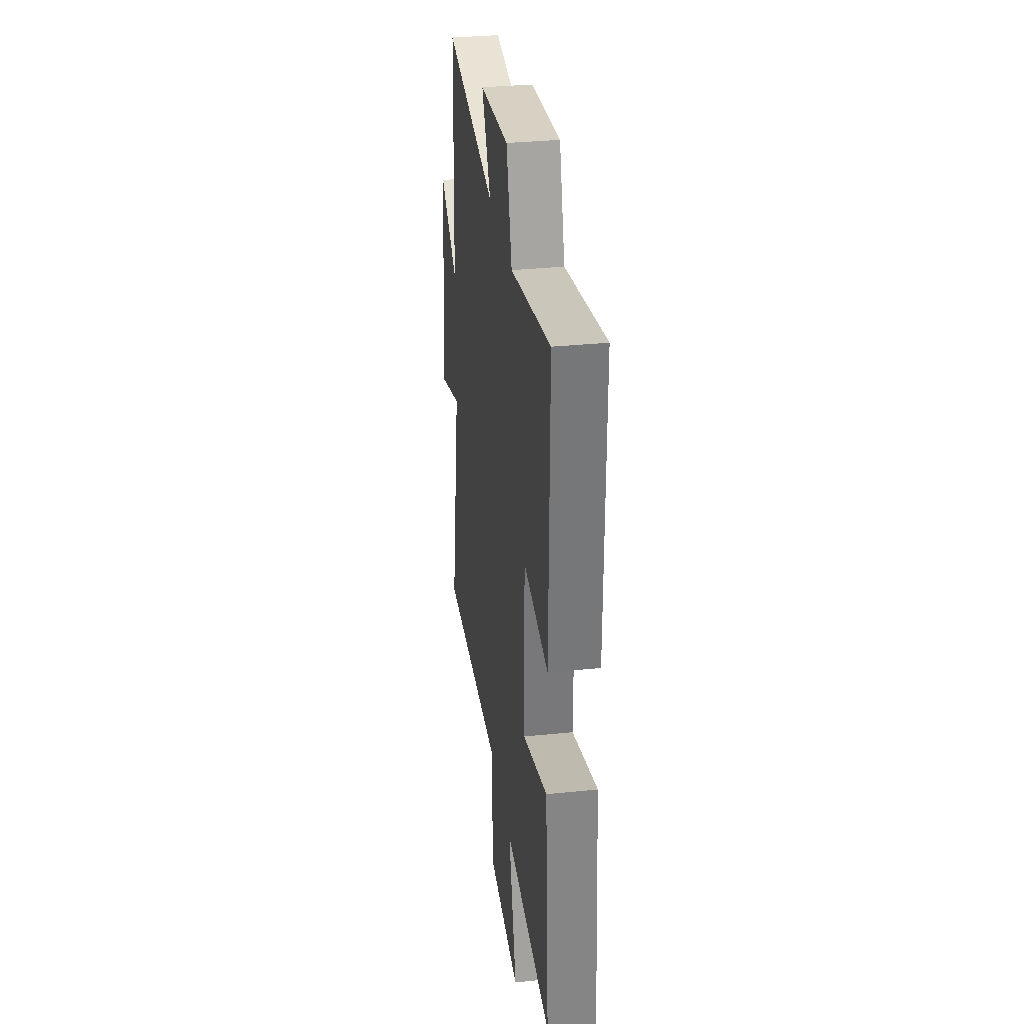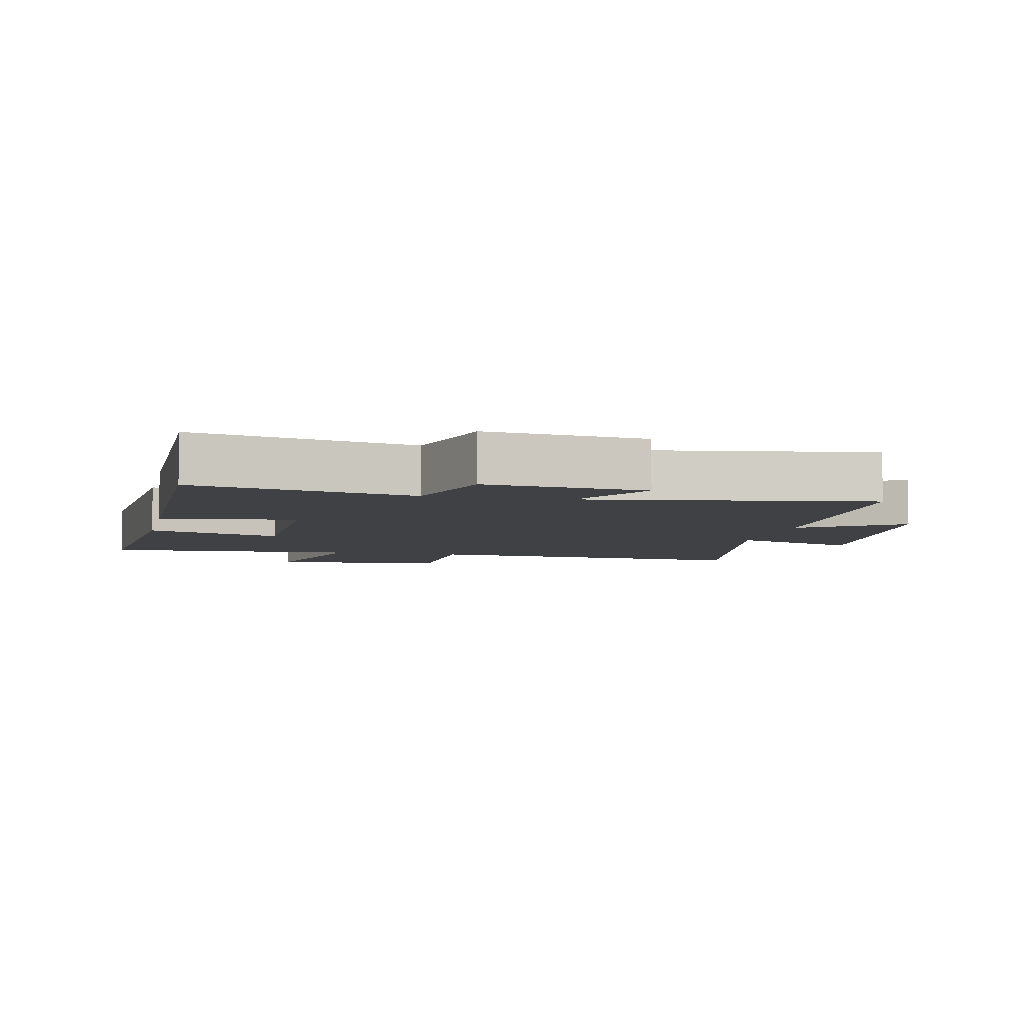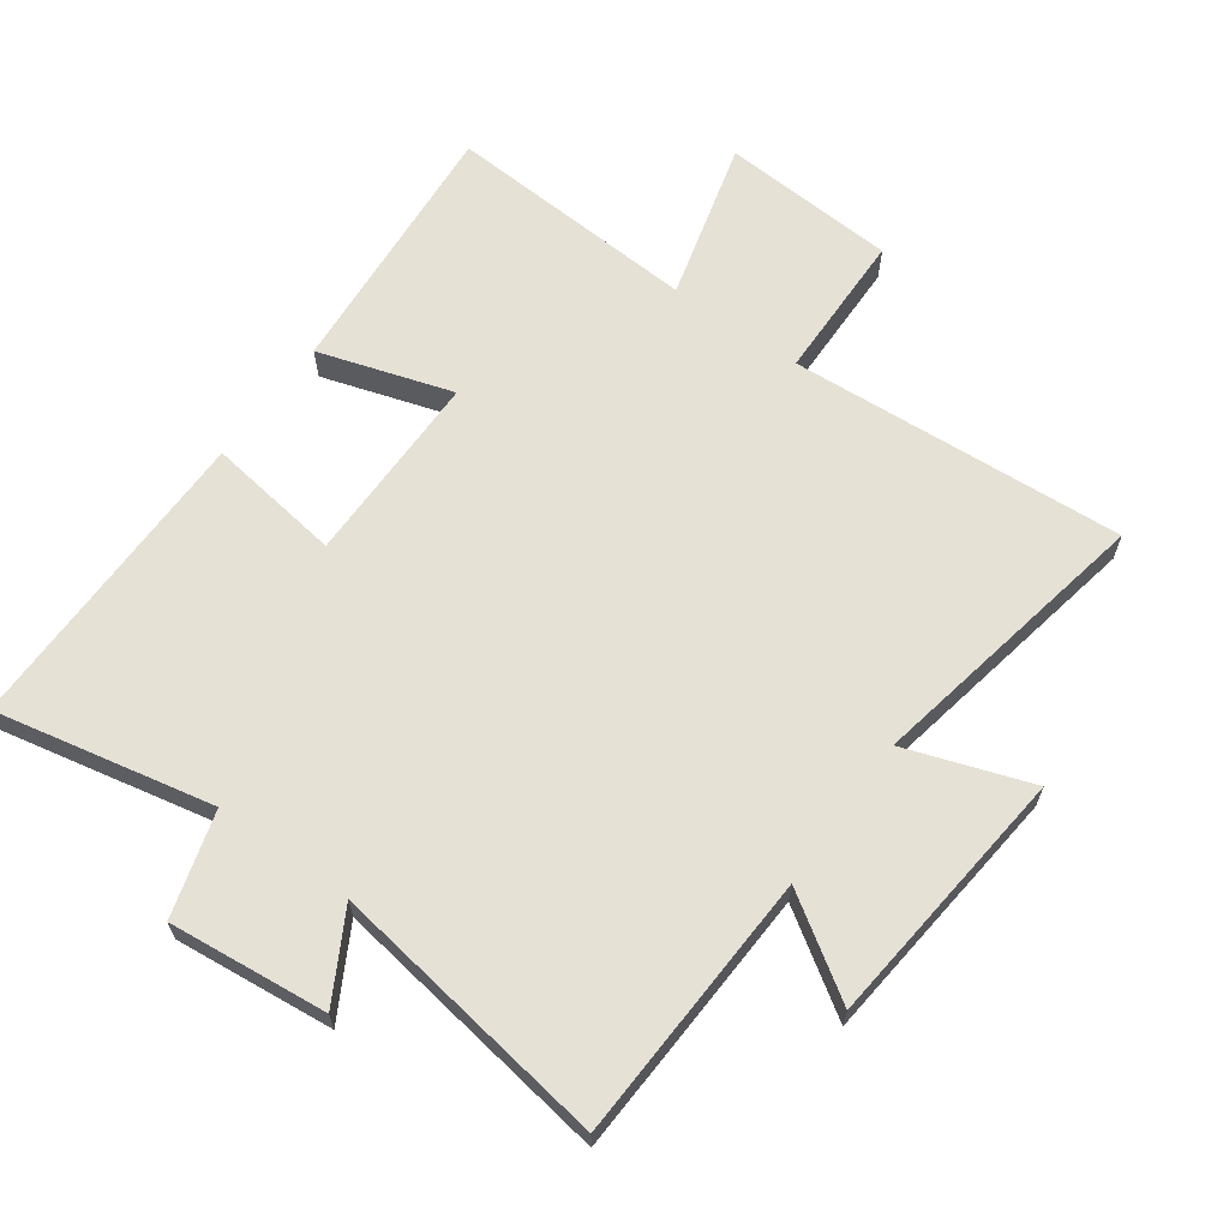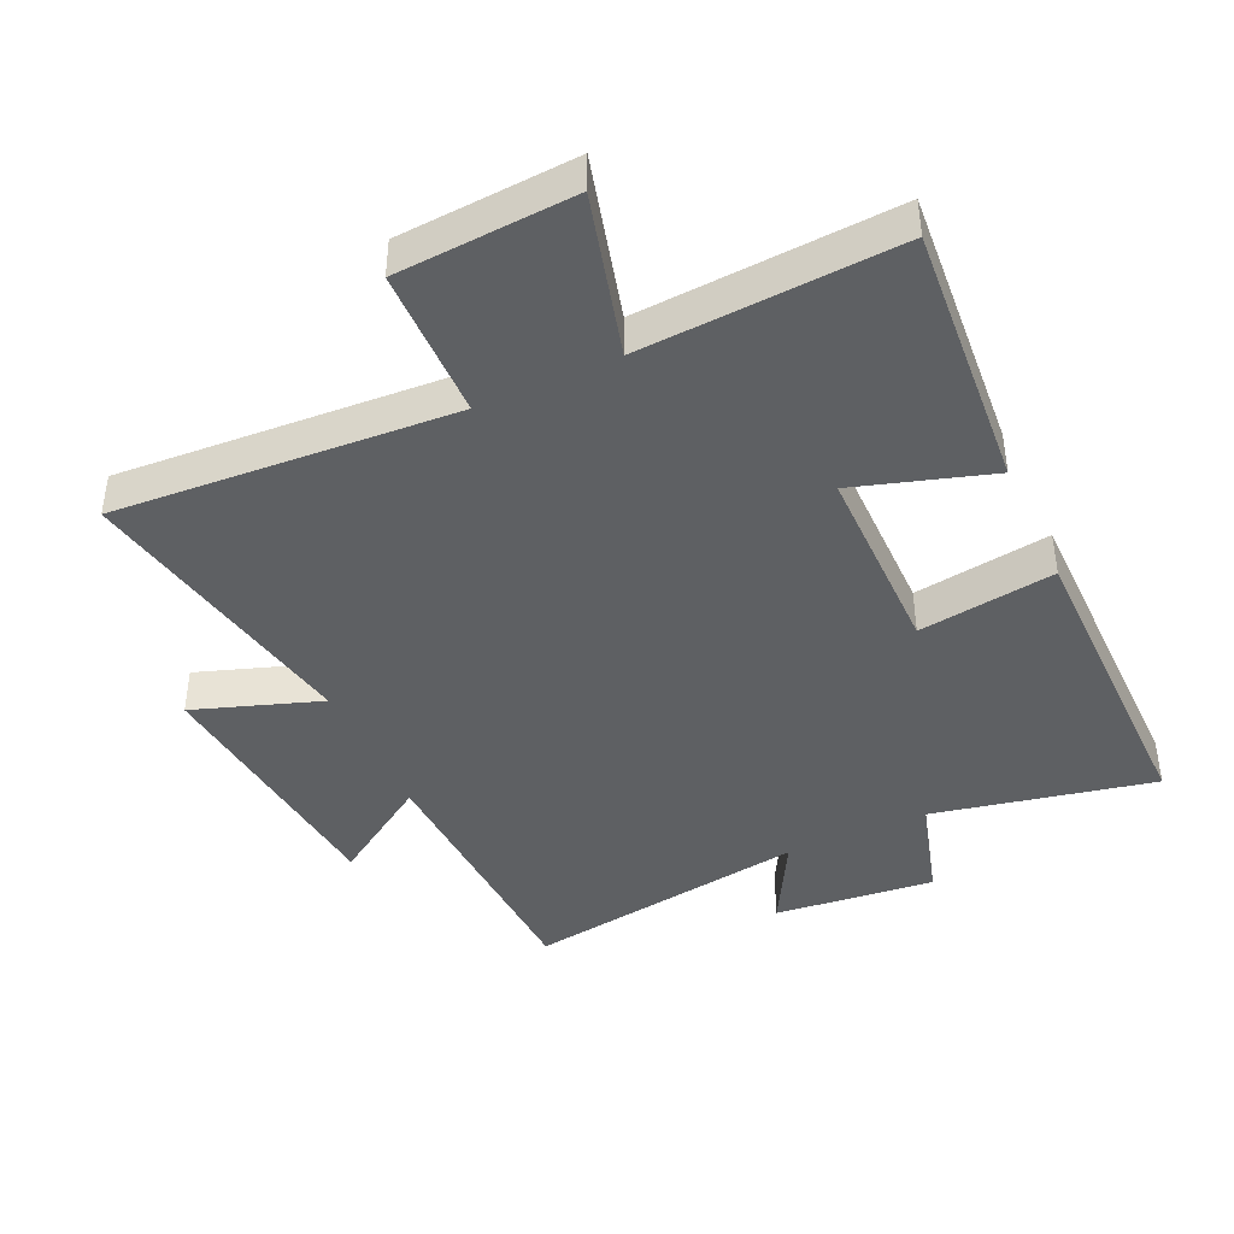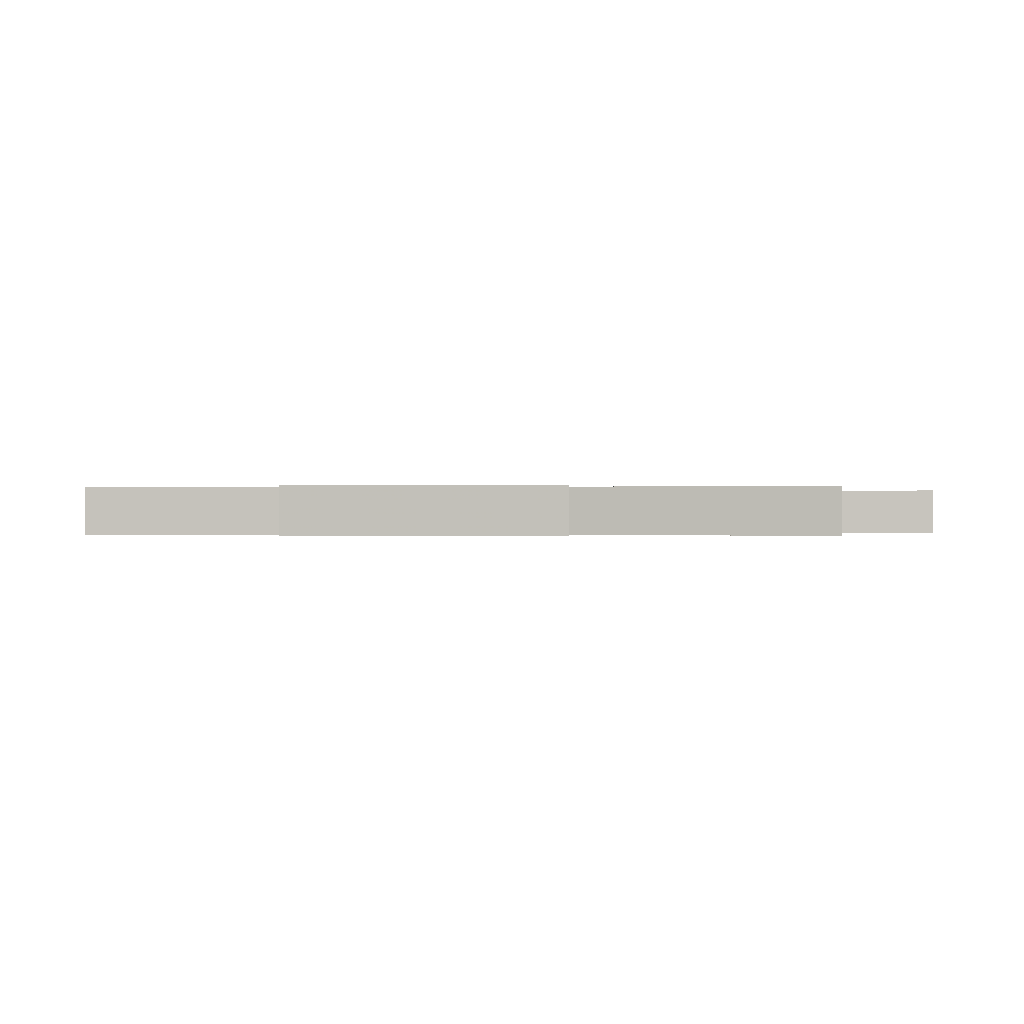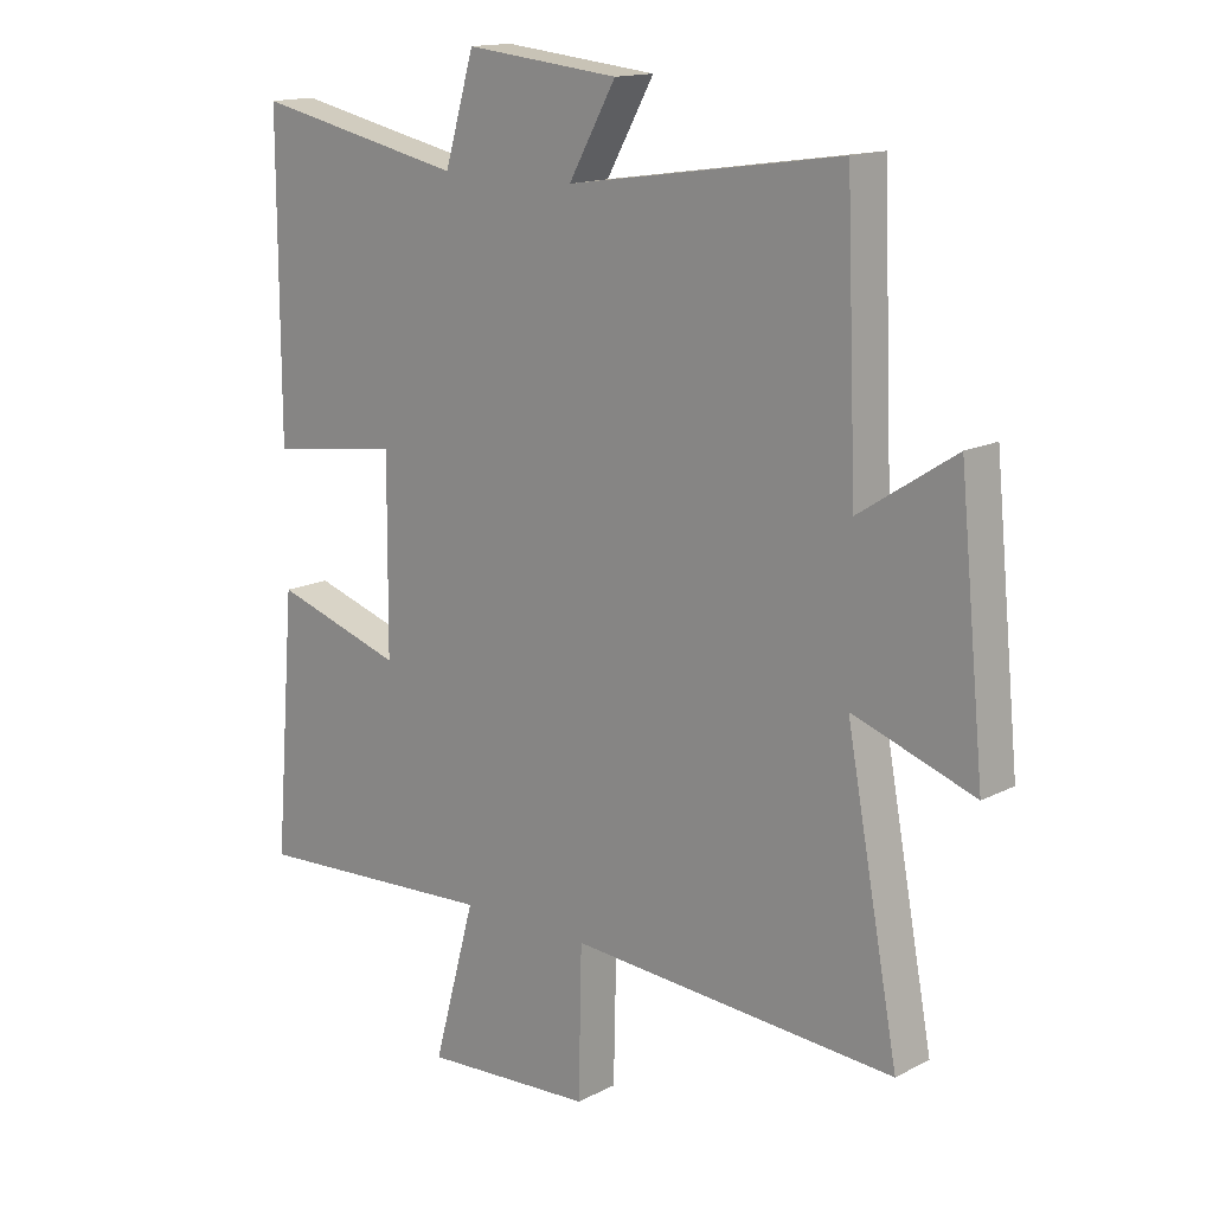
<metadata>
{"format":"obj","ext":"obj","renderer":"f3d","projection":"perspective","resolution":1024,"background":"white","views":[{"elev":33.3,"azim":-98.0,"up":"+Z"},{"elev":-5.6,"azim":-12.2,"up":"+Y"},{"elev":64.4,"azim":35.9,"up":"+Y"},{"elev":-42.4,"azim":-155.1,"up":"+Y"},{"elev":-0.2,"azim":93.4,"up":"+Y"},{"elev":14.9,"azim":42.3,"up":"+Z"}]}
</metadata>
<code>
v 0.483 0.07 0.564
v 0.5 0.07 0.148
v 0.652 0.07 0.247
v 0.692 0.07 -0.157
v 0.5 0.07 -0.09
v 0.583 0.07 -0.535
v 0.066 0.07 -0.5
v 0.061 0.07 -0.73
v -0.209 0.07 -0.746
v -0.142 0.07 -0.5
v -0.533 0.07 -0.522
v -0.5 0.07 -0.115
v -0.294 0.07 -0.18
v -0.292 0.07 0.118
v -0.5 0.07 0.089
v -0.501 0.07 0.571
v -0.166 0.07 0.5
v -0.119 0.07 0.66
v 0.125 0.07 0.634
v 0.05 0.07 0.5
v 0.483 0 0.564
v 0.5 0 0.148
v 0.652 0 0.247
v 0.692 0 -0.157
v 0.5 0 -0.09
v 0.583 0 -0.535
v 0.066 0 -0.5
v 0.061 0 -0.73
v -0.209 0 -0.746
v -0.142 0 -0.5
v -0.533 0 -0.522
v -0.5 0 -0.115
v -0.294 0 -0.18
v -0.292 0 0.118
v -0.5 0 0.089
v -0.501 0 0.571
v -0.166 0 0.5
v -0.119 0 0.66
v 0.125 0 0.634
v 0.05 0 0.5
f 17 18 19 20
f 14 15 16 17
f 13 14 17 20
f 10 11 12 13
f 10 13 20 1
f 7 8 9 10
f 5 6 7
f 5 7 10 1
f 2 3 4 5
f 1 2 5
f 40 39 38 37
f 37 36 35 34
f 40 37 34 33
f 33 32 31 30
f 21 40 33 30
f 30 29 28 27
f 27 26 25
f 21 30 27 25
f 25 24 23 22
f 25 22 21
f 1 21 22 2
f 2 22 23 3
f 3 23 24 4
f 4 24 25 5
f 5 25 26 6
f 6 26 27 7
f 7 27 28 8
f 8 28 29 9
f 9 29 30 10
f 10 30 31 11
f 11 31 32 12
f 12 32 33 13
f 13 33 34 14
f 14 34 35 15
f 15 35 36 16
f 16 36 37 17
f 17 37 38 18
f 18 38 39 19
f 19 39 40 20
f 20 40 21 1

</code>
